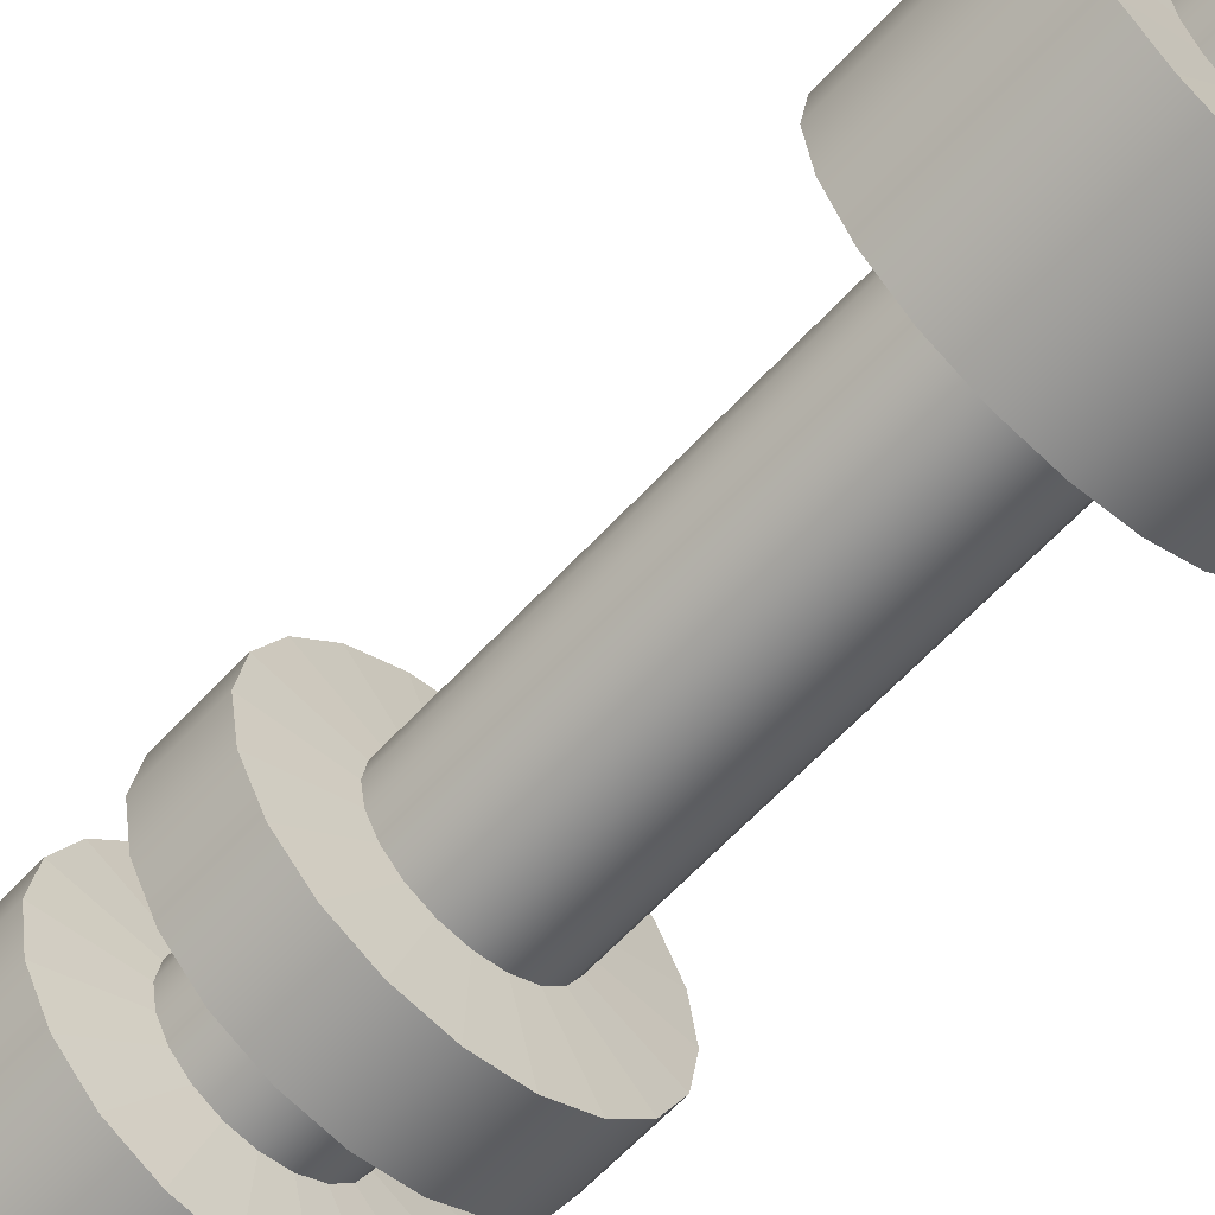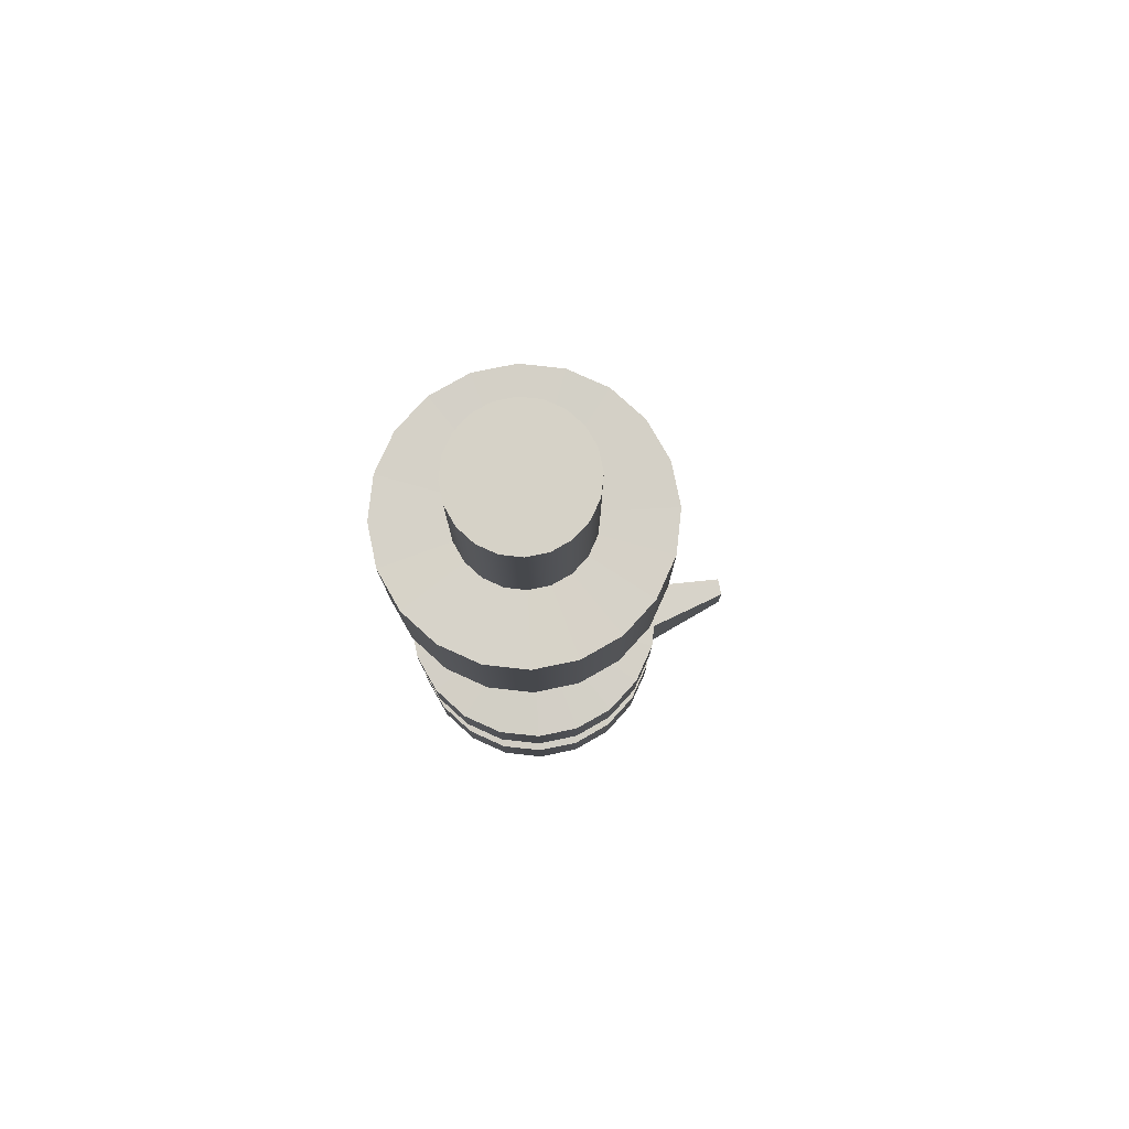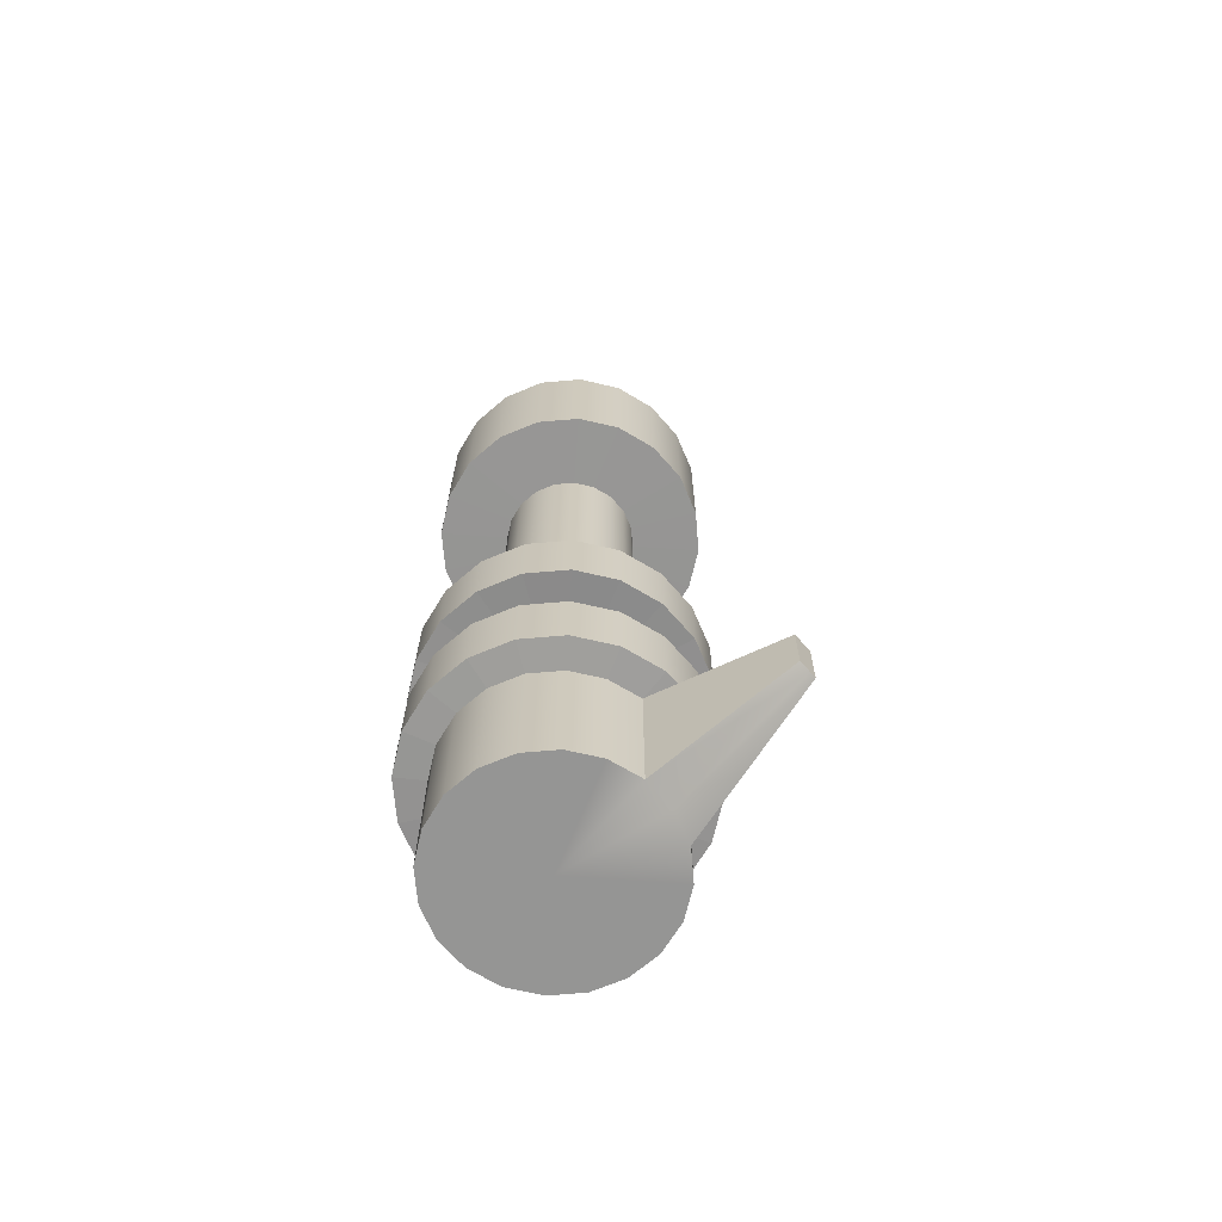
<metadata>
{"format":"obj","ext":"obj","renderer":"f3d","projection":"perspective","resolution":1024,"background":"white","views":[{"elev":-61.5,"azim":137.7,"up":"+Z"},{"elev":78.6,"azim":-38.7,"up":"+Y"},{"elev":-67.4,"azim":13.9,"up":"+Y"}]}
</metadata>
<code>
g default
v -2.73 0.3987 3.186
v -2.865 0.3987 2.922
v -3.075 0.3987 2.711
v -3.34 0.3987 2.576
v -3.634 0.3987 2.53
v -3.928 0.3987 2.576
v -4.192 0.3987 2.711
v -4.403 0.3987 2.922
v -4.538 0.3987 3.186
v -4.584 0.3987 3.48
v -4.538 0.3987 3.774
v -4.403 0.3987 4.039
v -4.192 0.3987 4.249
v -3.928 0.3987 4.384
v -3.634 0.3987 4.431
v -3.34 0.3987 4.384
v -3.075 0.3987 4.249
v -2.865 0.3987 4.039
v -2.73 0.3987 3.774
v -2.683 0.3987 3.48
v -2.73 1.035 3.186
v -2.865 1.035 2.922
v -3.075 1.035 2.711
v -3.34 1.035 2.576
v -3.634 1.035 2.53
v -3.928 1.035 2.576
v -4.192 1.035 2.711
v -4.403 1.035 2.922
v -4.538 1.035 3.186
v -4.584 1.035 3.48
v -4.538 1.035 3.774
v -4.403 1.035 4.039
v -4.192 1.035 4.249
v -3.928 1.035 4.384
v -3.634 1.035 4.431
v -3.34 1.035 4.384
v -3.075 1.035 4.249
v -2.865 1.035 4.039
v -2.683 1.035 3.48
v -2.73 1.671 3.186
v -2.865 1.671 2.922
v -3.075 1.671 2.711
v -3.34 1.671 2.576
v -3.634 1.671 2.53
v -3.928 1.671 2.576
v -4.192 1.671 2.711
v -4.403 1.671 2.922
v -4.538 1.671 3.186
v -4.584 1.671 3.48
v -4.538 1.671 3.774
v -4.403 1.671 4.039
v -4.192 1.671 4.249
v -3.928 1.671 4.384
v -3.634 1.671 4.431
v -3.34 1.671 4.384
v -3.075 1.671 4.249
v -2.865 1.671 4.039
v -2.73 1.671 3.774
v -2.683 1.671 3.48
v -3.07 2.371 3.297
v -3.154 2.371 3.132
v -3.286 2.371 3.001
v -3.451 2.371 2.917
v -3.634 2.371 2.888
v -3.817 2.371 2.917
v -3.982 2.371 3.001
v -4.113 2.371 3.132
v -4.197 2.371 3.297
v -4.226 2.371 3.48
v -4.197 2.371 3.663
v -4.113 2.371 3.828
v -3.982 2.371 3.959
v -3.817 2.371 4.044
v -3.634 2.371 4.073
v -3.451 2.371 4.044
v -3.286 2.371 3.959
v -3.154 2.371 3.828
v -3.07 2.371 3.663
v -3.041 2.371 3.48
v -3.07 2.996 3.297
v -3.154 2.996 3.132
v -3.286 2.996 3.001
v -3.451 2.996 2.917
v -3.634 2.996 2.888
v -3.817 2.996 2.917
v -3.982 2.996 3.001
v -4.113 2.996 3.132
v -4.197 2.996 3.297
v -4.226 2.996 3.48
v -4.197 2.996 3.663
v -4.113 2.996 3.828
v -3.982 2.996 3.959
v -3.817 2.996 4.044
v -3.634 2.996 4.073
v -3.451 2.996 4.044
v -3.286 2.996 3.959
v -3.154 2.996 3.828
v -3.07 2.996 3.663
v -3.041 2.996 3.48
v -3.07 3.621 3.297
v -3.154 3.621 3.132
v -3.286 3.621 3.001
v -3.451 3.621 2.917
v -3.634 3.621 2.888
v -3.817 3.621 2.917
v -3.982 3.621 3.001
v -4.113 3.621 3.132
v -4.197 3.621 3.297
v -4.226 3.621 3.48
v -4.197 3.621 3.663
v -4.113 3.621 3.828
v -3.982 3.621 3.959
v -3.817 3.621 4.044
v -3.634 3.621 4.073
v -3.451 3.621 4.044
v -3.286 3.621 3.959
v -3.154 3.621 3.828
v -3.07 3.621 3.663
v -3.041 3.621 3.48
v -3.07 4.245 3.297
v -3.154 4.245 3.132
v -3.286 4.245 3.001
v -3.451 4.245 2.917
v -3.634 4.245 2.888
v -3.817 4.245 2.917
v -3.982 4.245 3.001
v -4.113 4.245 3.132
v -4.197 4.245 3.297
v -4.226 4.245 3.48
v -4.197 4.245 3.663
v -4.113 4.245 3.828
v -3.982 4.245 3.959
v -3.817 4.245 4.044
v -3.634 4.245 4.073
v -3.451 4.245 4.044
v -3.286 4.245 3.959
v -3.154 4.245 3.828
v -3.07 4.245 3.663
v -3.041 4.245 3.48
v -3.07 4.87 3.297
v -3.154 4.87 3.132
v -3.286 4.87 3.001
v -3.451 4.87 2.917
v -3.634 4.87 2.888
v -3.817 4.87 2.917
v -3.982 4.87 3.001
v -4.113 4.87 3.132
v -4.197 4.87 3.297
v -4.226 4.87 3.48
v -4.197 4.87 3.663
v -4.113 4.87 3.828
v -3.982 4.87 3.959
v -3.817 4.87 4.044
v -3.634 4.87 4.073
v -3.451 4.87 4.044
v -3.286 4.87 3.959
v -3.154 4.87 3.828
v -3.07 4.87 3.663
v -3.041 4.87 3.48
v -3.07 5.495 3.297
v -3.154 5.495 3.132
v -3.286 5.495 3.001
v -3.451 5.495 2.917
v -3.634 5.495 2.888
v -3.817 5.495 2.917
v -3.982 5.495 3.001
v -4.113 5.495 3.132
v -4.197 5.495 3.297
v -4.226 5.495 3.48
v -4.197 5.495 3.663
v -4.113 5.495 3.828
v -3.982 5.495 3.959
v -3.817 5.495 4.044
v -3.634 5.495 4.073
v -3.451 5.495 4.044
v -3.286 5.495 3.959
v -3.154 5.495 3.828
v -3.07 5.495 3.663
v -3.041 5.495 3.48
v -3.07 6.12 3.297
v -3.154 6.12 3.132
v -3.286 6.12 3.001
v -3.451 6.12 2.917
v -3.634 6.12 2.888
v -3.817 6.12 2.917
v -3.982 6.12 3.001
v -4.113 6.12 3.132
v -4.197 6.12 3.297
v -4.226 6.12 3.48
v -4.197 6.12 3.663
v -4.113 6.12 3.828
v -3.982 6.12 3.959
v -3.817 6.12 4.044
v -3.634 6.12 4.073
v -3.451 6.12 4.044
v -3.286 6.12 3.959
v -3.154 6.12 3.828
v -3.07 6.12 3.663
v -3.041 6.12 3.48
v -3.07 6.744 3.297
v -3.154 6.744 3.132
v -3.286 6.744 3.001
v -3.451 6.744 2.917
v -3.634 6.744 2.888
v -3.817 6.744 2.917
v -3.982 6.744 3.001
v -4.113 6.744 3.132
v -4.197 6.744 3.297
v -4.226 6.744 3.48
v -4.197 6.744 3.663
v -4.113 6.744 3.828
v -3.982 6.744 3.959
v -3.817 6.744 4.044
v -3.634 6.744 4.073
v -3.451 6.744 4.044
v -3.286 6.744 3.959
v -3.154 6.744 3.828
v -3.07 6.744 3.663
v -3.041 6.744 3.48
v -3.07 7.994 3.297
v -3.154 7.994 3.132
v -3.286 7.994 3.001
v -3.451 7.994 2.917
v -3.634 7.994 2.888
v -3.817 7.994 2.917
v -3.982 7.994 3.001
v -4.113 7.994 3.132
v -4.197 7.994 3.297
v -4.226 7.994 3.48
v -4.197 7.994 3.663
v -4.113 7.994 3.828
v -3.982 7.994 3.959
v -3.817 7.994 4.044
v -3.634 7.994 4.073
v -3.451 7.994 4.044
v -3.286 7.994 3.959
v -3.154 7.994 3.828
v -3.07 7.994 3.663
v -3.041 7.994 3.48
v -3.07 8.619 3.297
v -3.154 8.619 3.132
v -3.286 8.619 3.001
v -3.451 8.619 2.917
v -3.634 8.619 2.888
v -3.817 8.619 2.917
v -3.982 8.619 3.001
v -4.113 8.619 3.132
v -4.197 8.619 3.297
v -4.226 8.619 3.48
v -4.197 8.619 3.663
v -4.113 8.619 3.828
v -3.982 8.619 3.959
v -3.817 8.619 4.044
v -3.634 8.619 4.073
v -3.451 8.619 4.044
v -3.286 8.619 3.959
v -3.154 8.619 3.828
v -3.07 8.619 3.663
v -3.041 8.619 3.48
v -3.07 9.244 3.297
v -3.154 9.244 3.132
v -3.286 9.244 3.001
v -3.451 9.244 2.917
v -3.634 9.244 2.888
v -3.817 9.244 2.917
v -3.982 9.244 3.001
v -4.113 9.244 3.132
v -4.197 9.244 3.297
v -4.226 9.244 3.48
v -4.197 9.244 3.663
v -4.113 9.244 3.828
v -3.982 9.244 3.959
v -3.817 9.244 4.044
v -3.634 9.244 4.073
v -3.451 9.244 4.044
v -3.286 9.244 3.959
v -3.154 9.244 3.828
v -3.07 9.244 3.663
v -3.041 9.244 3.48
v -3.634 0.3987 3.48
v -3.634 9.244 3.48
v -2.476 1.689 3.104
v -2.649 1.689 2.765
v -2.649 2.322 2.765
v -2.476 2.322 3.104
v -2.918 1.689 2.495
v -2.918 2.322 2.495
v -3.258 1.689 2.323
v -3.258 2.322 2.323
v -3.634 1.689 2.263
v -3.634 2.322 2.263
v -4.01 1.689 2.323
v -4.01 2.322 2.323
v -4.349 1.689 2.495
v -4.349 2.322 2.495
v -4.618 1.689 2.765
v -4.618 2.322 2.765
v -4.791 1.689 3.104
v -4.791 2.322 3.104
v -4.851 1.689 3.48
v -4.851 2.322 3.48
v -4.791 1.689 3.856
v -4.791 2.322 3.856
v -4.618 1.689 4.196
v -4.618 2.322 4.196
v -4.349 1.689 4.465
v -4.349 2.322 4.465
v -4.01 1.689 4.638
v -4.01 2.322 4.638
v -3.634 1.689 4.697
v -3.634 2.322 4.697
v -3.258 1.689 4.638
v -3.258 2.322 4.638
v -2.918 1.689 4.465
v -2.918 2.322 4.465
v -2.649 1.689 4.196
v -2.649 2.322 4.196
v -2.476 1.689 3.856
v -2.476 2.322 3.856
v -2.417 1.689 3.48
v -2.417 2.322 3.48
v -2.476 2.955 3.104
v -2.649 2.955 2.765
v -2.649 3.587 2.765
v -2.476 3.587 3.104
v -2.918 2.955 2.495
v -2.918 3.587 2.495
v -3.258 2.955 2.323
v -3.258 3.587 2.323
v -3.634 2.955 2.263
v -3.634 3.587 2.263
v -4.01 2.955 2.323
v -4.01 3.587 2.323
v -4.349 2.955 2.495
v -4.349 3.587 2.495
v -4.618 2.955 2.765
v -4.618 3.587 2.765
v -4.791 2.955 3.104
v -4.791 3.587 3.104
v -4.851 2.955 3.48
v -4.851 3.587 3.48
v -4.791 2.955 3.856
v -4.791 3.587 3.856
v -4.618 2.955 4.196
v -4.618 3.587 4.196
v -4.349 2.955 4.465
v -4.349 3.587 4.465
v -4.01 2.955 4.638
v -4.01 3.587 4.638
v -3.634 2.955 4.697
v -3.634 3.587 4.697
v -3.258 2.955 4.638
v -3.258 3.587 4.638
v -2.918 2.955 4.465
v -2.918 3.587 4.465
v -2.649 2.955 4.196
v -2.649 3.587 4.196
v -2.476 2.955 3.856
v -2.476 3.587 3.856
v -2.417 2.955 3.48
v -2.417 3.587 3.48
v -2.476 6.751 3.104
v -2.649 6.751 2.765
v -2.649 7.384 2.765
v -2.476 7.384 3.104
v -2.918 6.751 2.495
v -2.918 7.384 2.495
v -3.258 6.751 2.323
v -3.258 7.384 2.323
v -3.634 6.751 2.263
v -3.634 7.384 2.263
v -4.01 6.751 2.323
v -4.01 7.384 2.323
v -4.349 6.751 2.495
v -4.349 7.384 2.495
v -4.618 6.751 2.765
v -4.618 7.384 2.765
v -4.791 6.751 3.104
v -4.791 7.384 3.104
v -4.851 6.751 3.48
v -4.851 7.384 3.48
v -4.791 6.751 3.856
v -4.791 7.384 3.856
v -4.618 6.751 4.196
v -4.618 7.384 4.196
v -4.349 6.751 4.465
v -4.349 7.384 4.465
v -4.01 6.751 4.638
v -4.01 7.384 4.638
v -3.634 6.751 4.697
v -3.634 7.384 4.697
v -3.258 6.751 4.638
v -3.258 7.384 4.638
v -2.918 6.751 4.465
v -2.918 7.384 4.465
v -2.649 6.751 4.196
v -2.649 7.384 4.196
v -2.476 6.751 3.856
v -2.476 7.384 3.856
v -2.417 6.751 3.48
v -2.417 7.384 3.48
v -2.649 8.017 2.765
v -2.476 8.017 3.104
v -2.918 8.017 2.495
v -3.258 8.017 2.323
v -3.634 8.017 2.263
v -4.01 8.017 2.323
v -4.349 8.017 2.495
v -4.618 8.017 2.765
v -4.791 8.017 3.104
v -4.851 8.017 3.48
v -4.791 8.017 3.856
v -4.618 8.017 4.196
v -4.349 8.017 4.465
v -4.01 8.017 4.638
v -3.634 8.017 4.697
v -3.258 8.017 4.638
v -2.918 8.017 4.465
v -2.649 8.017 4.196
v -2.476 8.017 3.856
v -2.417 8.017 3.48
v -1.7 1.132 4.302
v -1.651 1.132 4.205
v -1.646 1.36 4.197
v -1.7 1.36 4.302
v -1.622 1.132 4.149
v -1.622 1.36 4.149
v -1.651 1.589 4.205
v -1.7 1.589 4.302
v -1.622 1.589 4.149
f 1 2 22 21
f 2 3 23 22
f 3 4 24 23
f 4 5 25 24
f 5 6 26 25
f 6 7 27 26
f 7 8 28 27
f 8 9 29 28
f 9 10 30 29
f 10 11 31 30
f 11 12 32 31
f 12 13 33 32
f 13 14 34 33
f 14 15 35 34
f 15 16 36 35
f 16 17 37 36
f 17 18 38 37
f 422 423 424 425
f 423 426 427 424
f 20 1 21 39
f 21 22 41 40
f 22 23 42 41
f 23 24 43 42
f 24 25 44 43
f 25 26 45 44
f 26 27 46 45
f 27 28 47 46
f 28 29 48 47
f 29 30 49 48
f 30 31 50 49
f 31 32 51 50
f 32 33 52 51
f 33 34 53 52
f 34 35 54 53
f 35 36 55 54
f 36 37 56 55
f 37 38 57 56
f 425 424 428 429
f 424 427 430 428
f 39 21 40 59
f 282 283 284 285
f 283 286 287 284
f 286 288 289 287
f 288 290 291 289
f 290 292 293 291
f 292 294 295 293
f 294 296 297 295
f 296 298 299 297
f 298 300 301 299
f 300 302 303 301
f 302 304 305 303
f 304 306 307 305
f 306 308 309 307
f 308 310 311 309
f 310 312 313 311
f 312 314 315 313
f 314 316 317 315
f 316 318 319 317
f 318 320 321 319
f 320 282 285 321
f 60 61 81 80
f 61 62 82 81
f 62 63 83 82
f 63 64 84 83
f 64 65 85 84
f 65 66 86 85
f 66 67 87 86
f 67 68 88 87
f 68 69 89 88
f 69 70 90 89
f 70 71 91 90
f 71 72 92 91
f 72 73 93 92
f 73 74 94 93
f 74 75 95 94
f 75 76 96 95
f 76 77 97 96
f 77 78 98 97
f 78 79 99 98
f 79 60 80 99
f 322 323 324 325
f 323 326 327 324
f 326 328 329 327
f 328 330 331 329
f 330 332 333 331
f 332 334 335 333
f 334 336 337 335
f 336 338 339 337
f 338 340 341 339
f 340 342 343 341
f 342 344 345 343
f 344 346 347 345
f 346 348 349 347
f 348 350 351 349
f 350 352 353 351
f 352 354 355 353
f 354 356 357 355
f 356 358 359 357
f 358 360 361 359
f 360 322 325 361
f 100 101 121 120
f 101 102 122 121
f 102 103 123 122
f 103 104 124 123
f 104 105 125 124
f 105 106 126 125
f 106 107 127 126
f 107 108 128 127
f 108 109 129 128
f 109 110 130 129
f 110 111 131 130
f 111 112 132 131
f 112 113 133 132
f 113 114 134 133
f 114 115 135 134
f 115 116 136 135
f 116 117 137 136
f 117 118 138 137
f 118 119 139 138
f 119 100 120 139
f 120 121 141 140
f 121 122 142 141
f 122 123 143 142
f 123 124 144 143
f 124 125 145 144
f 125 126 146 145
f 126 127 147 146
f 127 128 148 147
f 128 129 149 148
f 129 130 150 149
f 130 131 151 150
f 131 132 152 151
f 132 133 153 152
f 133 134 154 153
f 134 135 155 154
f 135 136 156 155
f 136 137 157 156
f 137 138 158 157
f 138 139 159 158
f 139 120 140 159
f 140 141 161 160
f 141 142 162 161
f 142 143 163 162
f 143 144 164 163
f 144 145 165 164
f 145 146 166 165
f 146 147 167 166
f 147 148 168 167
f 148 149 169 168
f 149 150 170 169
f 150 151 171 170
f 151 152 172 171
f 152 153 173 172
f 153 154 174 173
f 154 155 175 174
f 155 156 176 175
f 156 157 177 176
f 157 158 178 177
f 158 159 179 178
f 159 140 160 179
f 160 161 181 180
f 161 162 182 181
f 162 163 183 182
f 163 164 184 183
f 164 165 185 184
f 165 166 186 185
f 166 167 187 186
f 167 168 188 187
f 168 169 189 188
f 169 170 190 189
f 170 171 191 190
f 171 172 192 191
f 172 173 193 192
f 173 174 194 193
f 174 175 195 194
f 175 176 196 195
f 176 177 197 196
f 177 178 198 197
f 178 179 199 198
f 179 160 180 199
f 180 181 201 200
f 181 182 202 201
f 182 183 203 202
f 183 184 204 203
f 184 185 205 204
f 185 186 206 205
f 186 187 207 206
f 187 188 208 207
f 188 189 209 208
f 189 190 210 209
f 190 191 211 210
f 191 192 212 211
f 192 193 213 212
f 193 194 214 213
f 194 195 215 214
f 195 196 216 215
f 196 197 217 216
f 197 198 218 217
f 198 199 219 218
f 199 180 200 219
f 362 363 364 365
f 363 366 367 364
f 366 368 369 367
f 368 370 371 369
f 370 372 373 371
f 372 374 375 373
f 374 376 377 375
f 376 378 379 377
f 378 380 381 379
f 380 382 383 381
f 382 384 385 383
f 384 386 387 385
f 386 388 389 387
f 388 390 391 389
f 390 392 393 391
f 392 394 395 393
f 394 396 397 395
f 396 398 399 397
f 398 400 401 399
f 400 362 365 401
f 365 364 402 403
f 364 367 404 402
f 367 369 405 404
f 369 371 406 405
f 371 373 407 406
f 373 375 408 407
f 375 377 409 408
f 377 379 410 409
f 379 381 411 410
f 381 383 412 411
f 383 385 413 412
f 385 387 414 413
f 387 389 415 414
f 389 391 416 415
f 391 393 417 416
f 393 395 418 417
f 395 397 419 418
f 397 399 420 419
f 399 401 421 420
f 401 365 403 421
f 220 221 241 240
f 221 222 242 241
f 222 223 243 242
f 223 224 244 243
f 224 225 245 244
f 225 226 246 245
f 226 227 247 246
f 227 228 248 247
f 228 229 249 248
f 229 230 250 249
f 230 231 251 250
f 231 232 252 251
f 232 233 253 252
f 233 234 254 253
f 234 235 255 254
f 235 236 256 255
f 236 237 257 256
f 237 238 258 257
f 238 239 259 258
f 239 220 240 259
f 240 241 261 260
f 241 242 262 261
f 242 243 263 262
f 243 244 264 263
f 244 245 265 264
f 245 246 266 265
f 246 247 267 266
f 247 248 268 267
f 248 249 269 268
f 249 250 270 269
f 250 251 271 270
f 251 252 272 271
f 252 253 273 272
f 253 254 274 273
f 254 255 275 274
f 255 256 276 275
f 256 257 277 276
f 257 258 278 277
f 258 259 279 278
f 259 240 260 279
f 2 1 280
f 3 2 280
f 4 3 280
f 5 4 280
f 6 5 280
f 7 6 280
f 8 7 280
f 9 8 280
f 10 9 280
f 11 10 280
f 12 11 280
f 13 12 280
f 14 13 280
f 15 14 280
f 16 15 280
f 17 16 280
f 18 17 280
f 19 18 280
f 20 19 280
f 1 20 280
f 260 261 281
f 261 262 281
f 262 263 281
f 263 264 281
f 264 265 281
f 265 266 281
f 266 267 281
f 267 268 281
f 268 269 281
f 269 270 281
f 270 271 281
f 271 272 281
f 272 273 281
f 273 274 281
f 274 275 281
f 275 276 281
f 276 277 281
f 277 278 281
f 278 279 281
f 279 260 281
f 40 41 283 282
f 61 60 285 284
f 41 42 286 283
f 62 61 284 287
f 42 43 288 286
f 63 62 287 289
f 43 44 290 288
f 64 63 289 291
f 44 45 292 290
f 65 64 291 293
f 45 46 294 292
f 66 65 293 295
f 46 47 296 294
f 67 66 295 297
f 47 48 298 296
f 68 67 297 299
f 48 49 300 298
f 69 68 299 301
f 49 50 302 300
f 70 69 301 303
f 50 51 304 302
f 71 70 303 305
f 51 52 306 304
f 72 71 305 307
f 52 53 308 306
f 73 72 307 309
f 53 54 310 308
f 74 73 309 311
f 54 55 312 310
f 75 74 311 313
f 55 56 314 312
f 76 75 313 315
f 56 57 316 314
f 77 76 315 317
f 57 58 318 316
f 78 77 317 319
f 58 59 320 318
f 79 78 319 321
f 59 40 282 320
f 60 79 321 285
f 80 81 323 322
f 101 100 325 324
f 81 82 326 323
f 102 101 324 327
f 82 83 328 326
f 103 102 327 329
f 83 84 330 328
f 104 103 329 331
f 84 85 332 330
f 105 104 331 333
f 85 86 334 332
f 106 105 333 335
f 86 87 336 334
f 107 106 335 337
f 87 88 338 336
f 108 107 337 339
f 88 89 340 338
f 109 108 339 341
f 89 90 342 340
f 110 109 341 343
f 90 91 344 342
f 111 110 343 345
f 91 92 346 344
f 112 111 345 347
f 92 93 348 346
f 113 112 347 349
f 93 94 350 348
f 114 113 349 351
f 94 95 352 350
f 115 114 351 353
f 95 96 354 352
f 116 115 353 355
f 96 97 356 354
f 117 116 355 357
f 97 98 358 356
f 118 117 357 359
f 98 99 360 358
f 119 118 359 361
f 99 80 322 360
f 100 119 361 325
f 200 201 363 362
f 201 202 366 363
f 202 203 368 366
f 203 204 370 368
f 204 205 372 370
f 205 206 374 372
f 206 207 376 374
f 207 208 378 376
f 208 209 380 378
f 209 210 382 380
f 210 211 384 382
f 211 212 386 384
f 212 213 388 386
f 213 214 390 388
f 214 215 392 390
f 215 216 394 392
f 216 217 396 394
f 217 218 398 396
f 218 219 400 398
f 219 200 362 400
f 221 220 403 402
f 222 221 402 404
f 223 222 404 405
f 224 223 405 406
f 225 224 406 407
f 226 225 407 408
f 227 226 408 409
f 228 227 409 410
f 229 228 410 411
f 230 229 411 412
f 231 230 412 413
f 232 231 413 414
f 233 232 414 415
f 234 233 415 416
f 235 234 416 417
f 236 235 417 418
f 237 236 418 419
f 238 237 419 420
f 239 238 420 421
f 220 239 421 403
f 18 19 423 422
f 38 18 422 425
f 19 20 426 423
f 20 39 427 426
f 58 57 429 428
f 57 38 425 429
f 39 59 430 427
f 59 58 428 430

</code>
